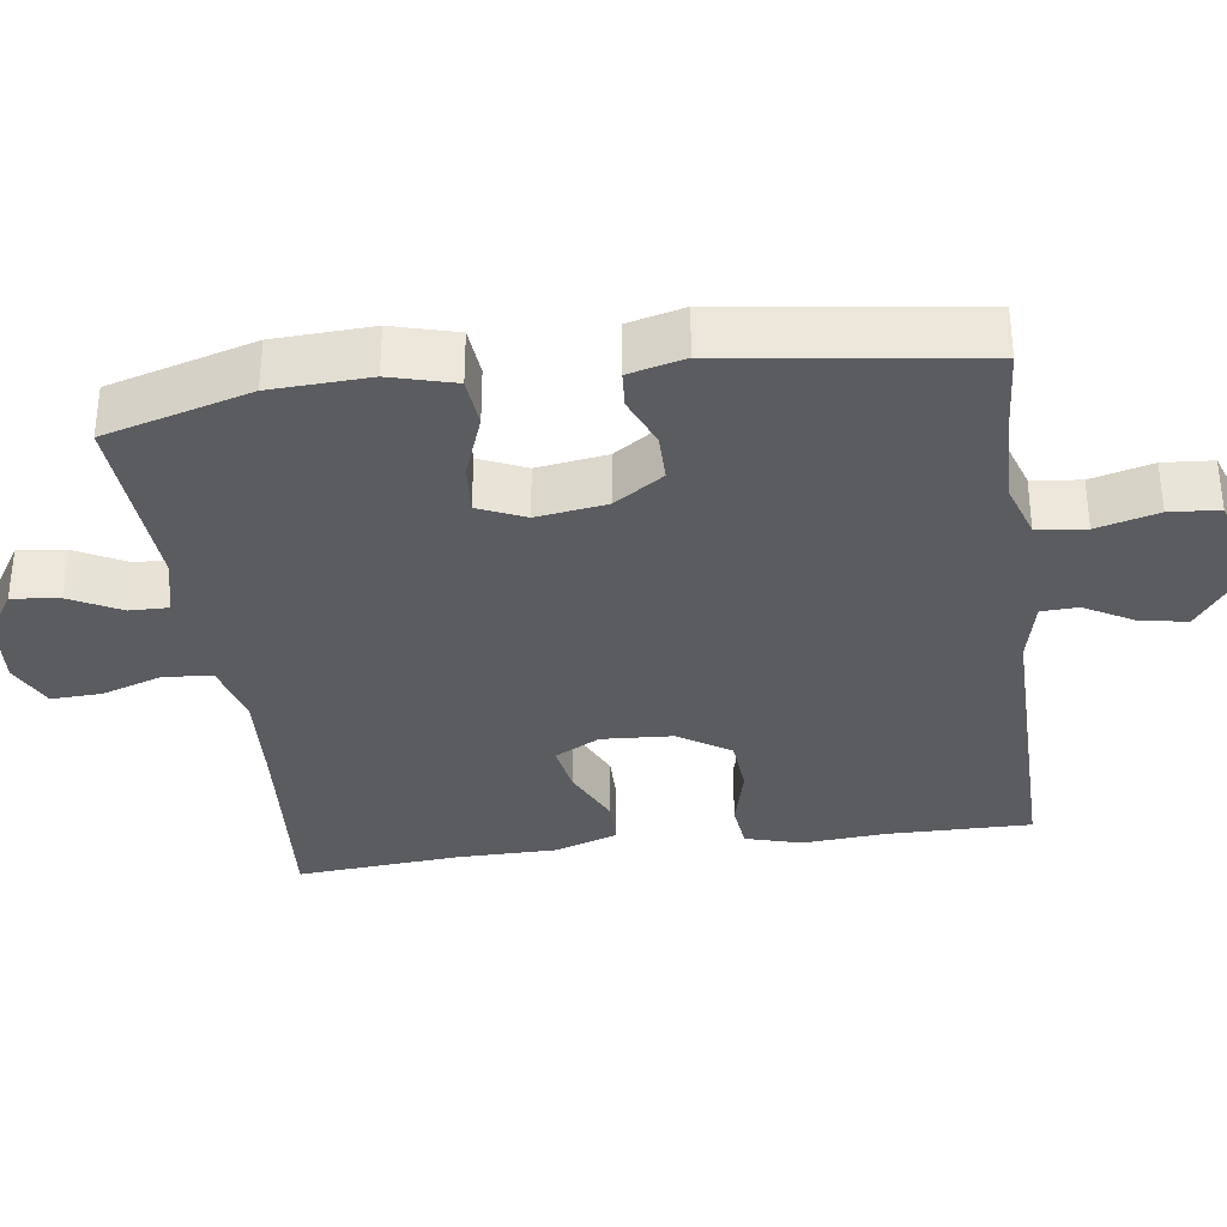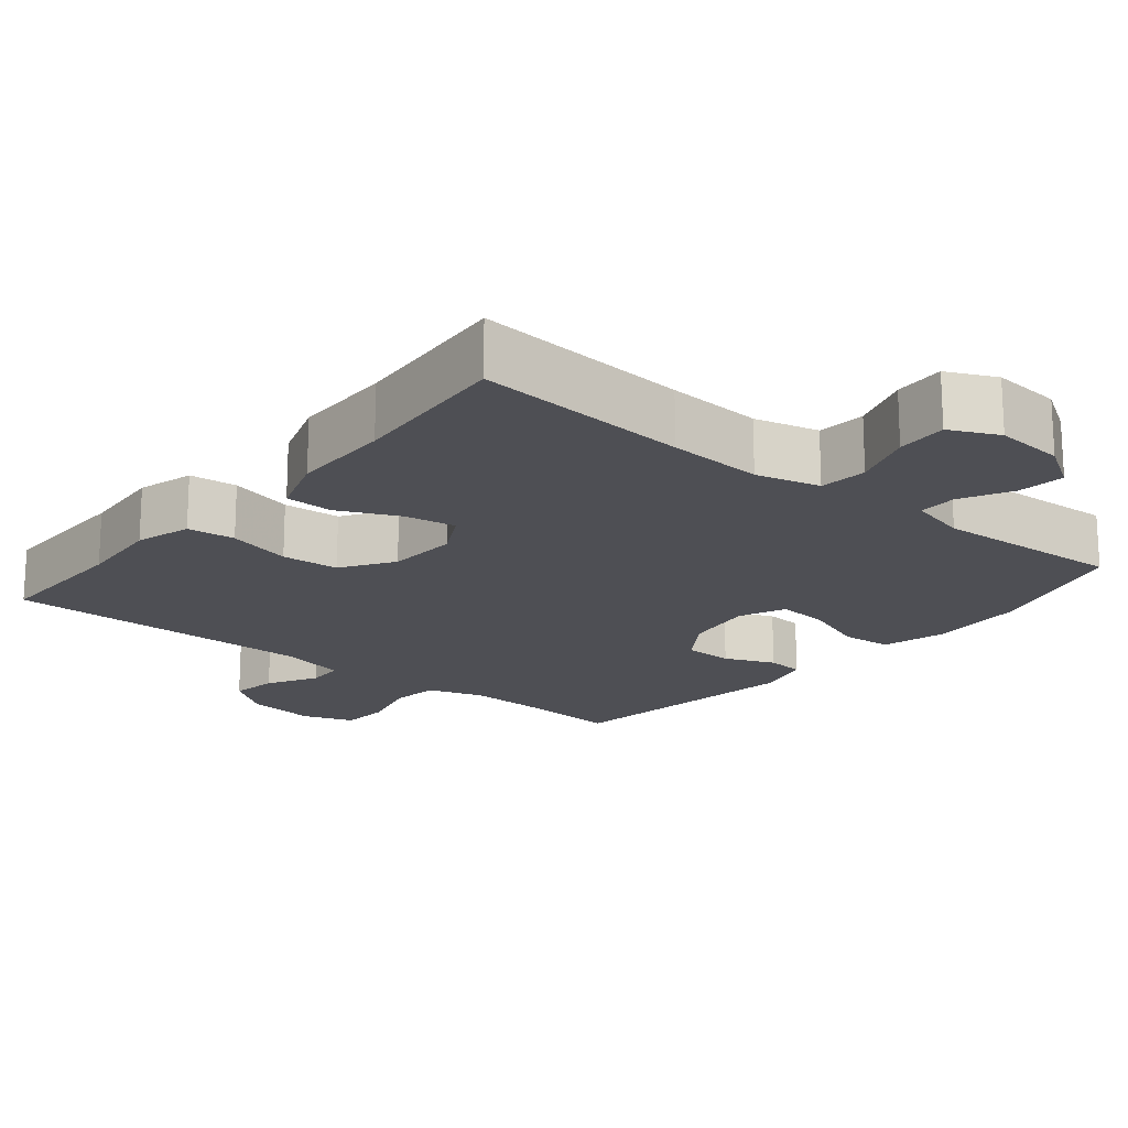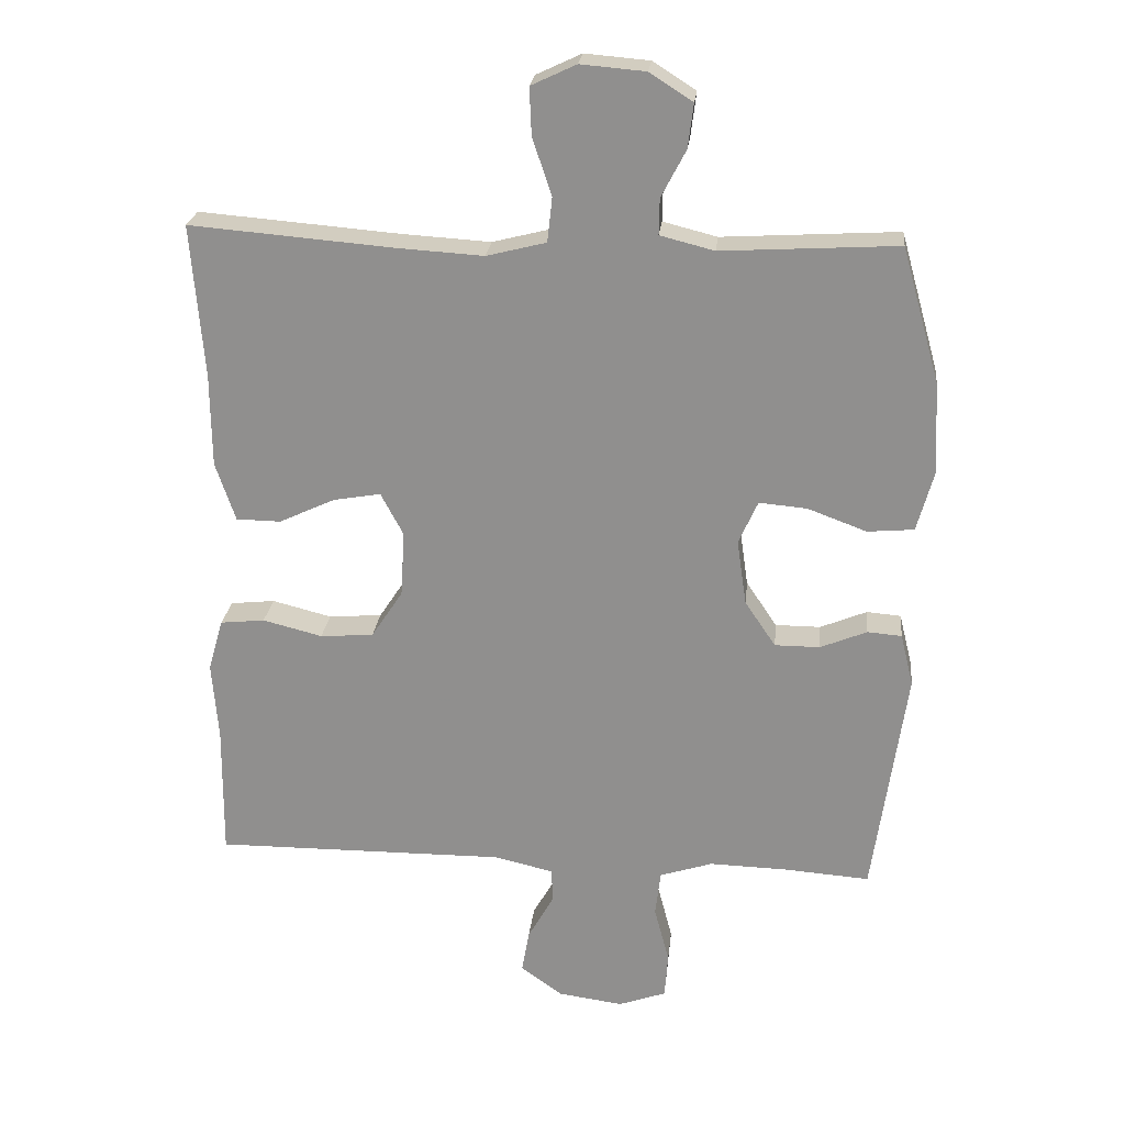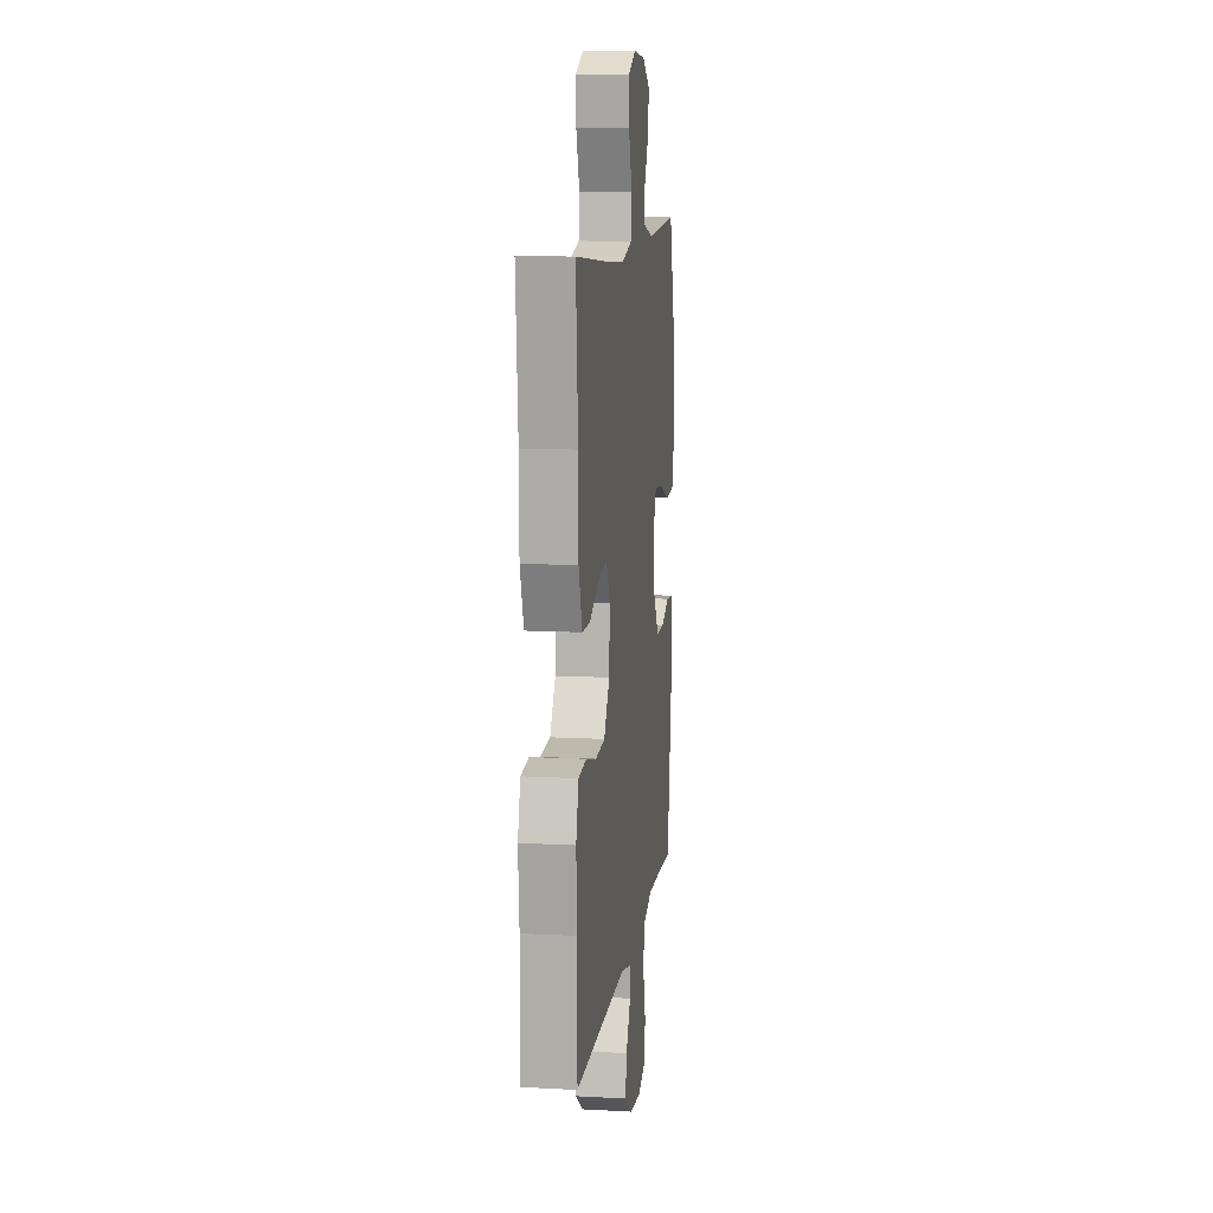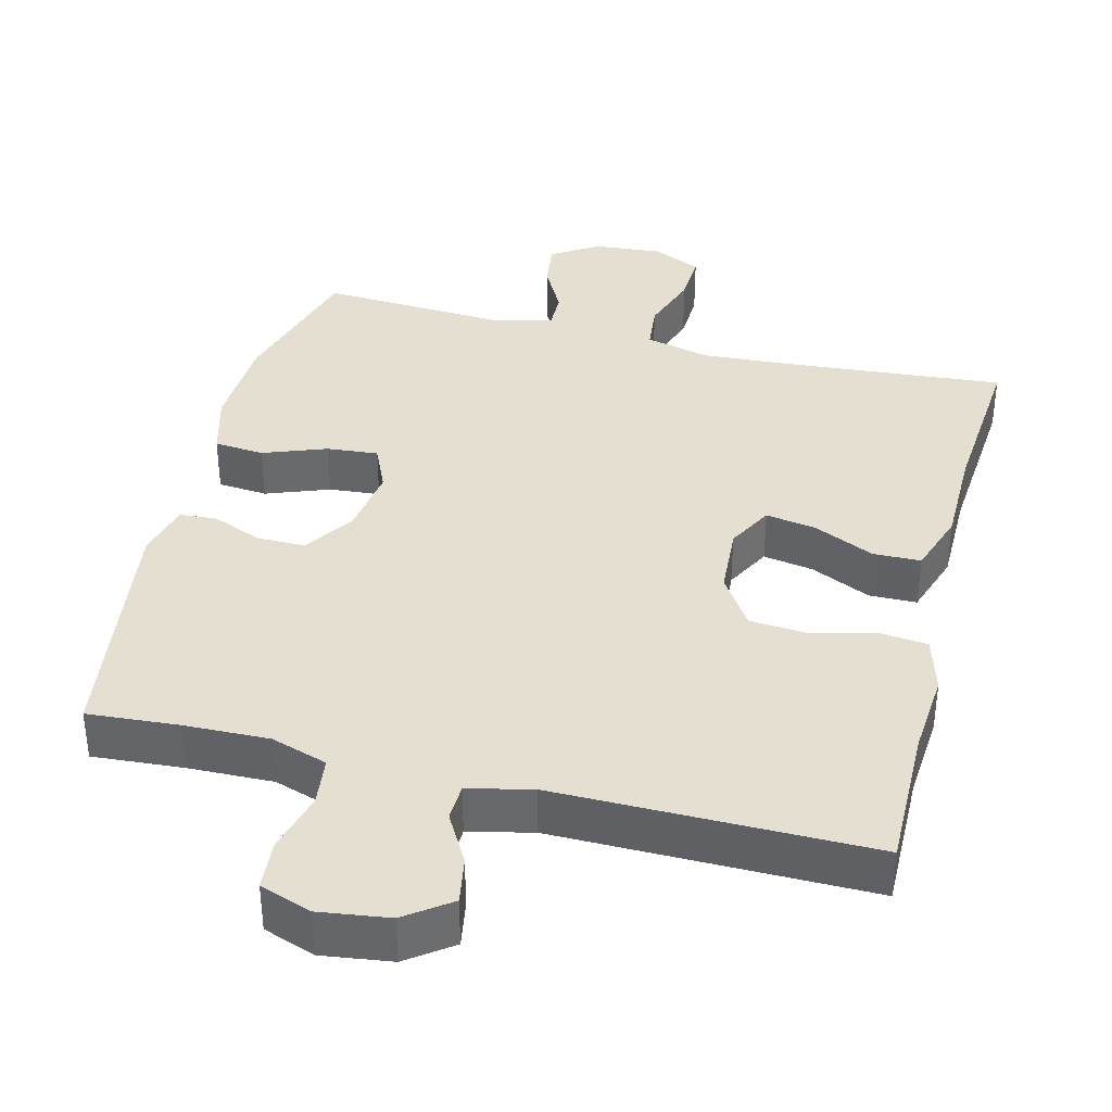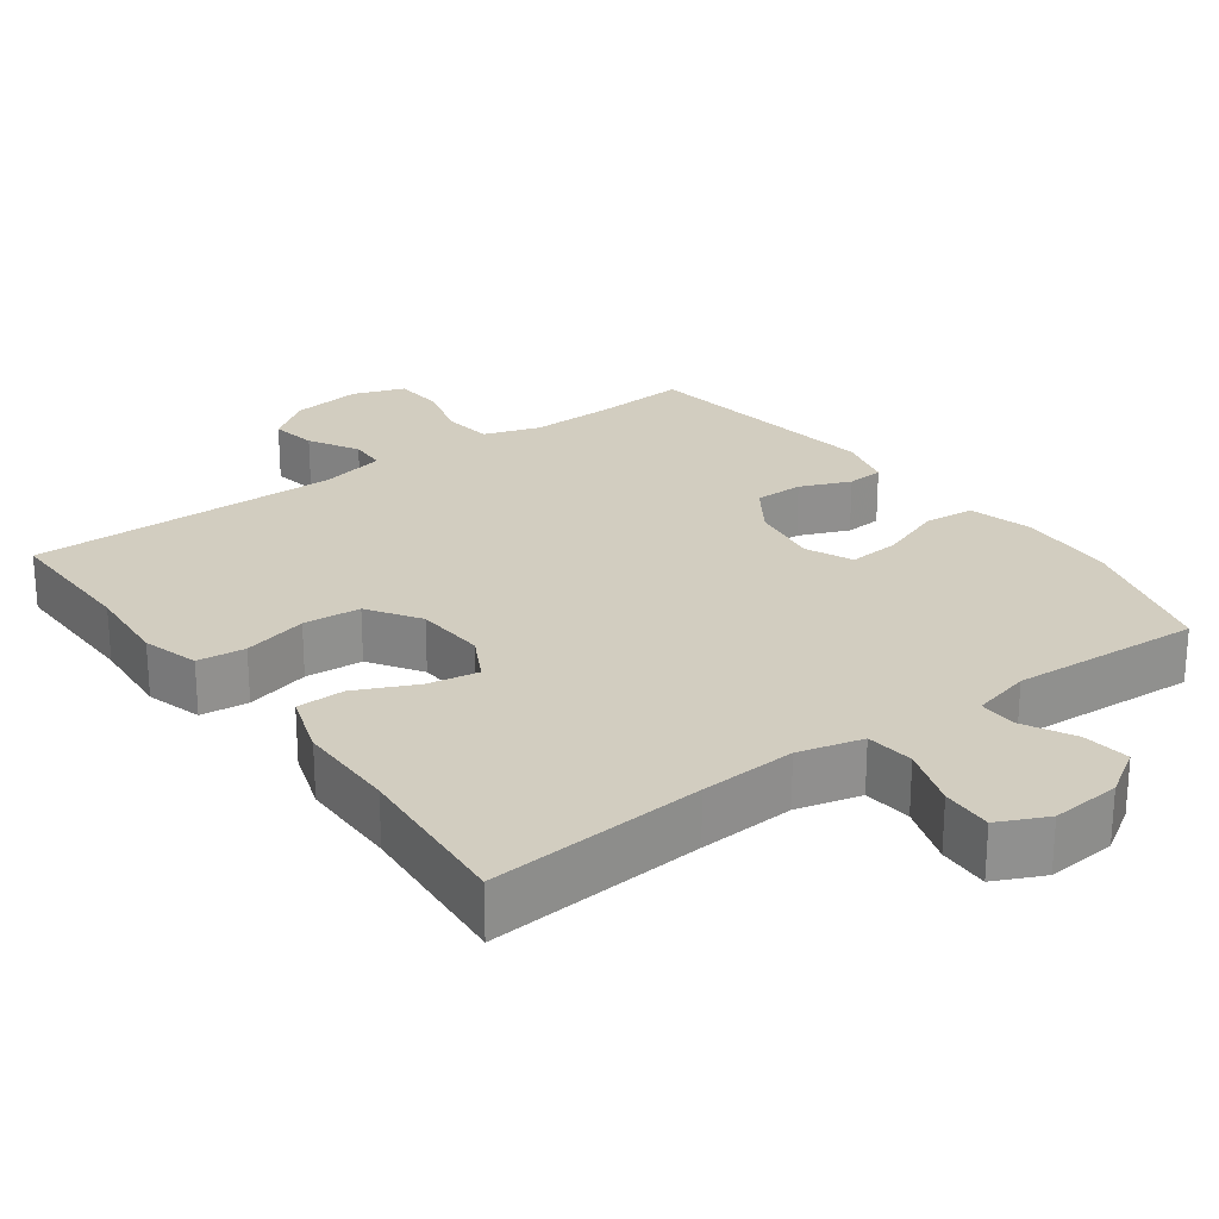
<metadata>
{"format":"obj","ext":"obj","renderer":"f3d","projection":"perspective","resolution":1024,"background":"white","views":[{"elev":-33.8,"azim":97.9,"up":"+Y"},{"elev":-18.4,"azim":-39.4,"up":"+Y"},{"elev":23.7,"azim":6.0,"up":"+Z"},{"elev":11.1,"azim":-82.4,"up":"+Z"},{"elev":37.5,"azim":-165.9,"up":"+Y"},{"elev":24.7,"azim":-36.3,"up":"+Y"}]}
</metadata>
<code>
v -0.5 0.07 0.5
v -0.207 0.07 0.476
v -0.077 0.07 0.468
v 0.01 0.07 0.49
v 0.017 0.07 0.555
v -0.011 0.07 0.638
v -0.014 0.07 0.707
v 0.052 0.07 0.738
v 0.146 0.07 0.73
v 0.209 0.07 0.69
v 0.201 0.07 0.626
v 0.165 0.07 0.557
v 0.164 0.07 0.505
v 0.243 0.07 0.485
v 0.5 0.07 0.5
v 0.556 0.07 0.302
v 0.562 0.07 0.169
v 0.538 0.07 0.082
v 0.47 0.07 0.076
v 0.384 0.07 0.108
v 0.314 0.07 0.114
v 0.286 0.07 0.051
v 0.3 0.07 -0.044
v 0.345 0.07 -0.111
v 0.411 0.07 -0.111
v 0.479 0.07 -0.083
v 0.529 0.07 -0.087
v 0.548 0.07 -0.163
v 0.5 0.07 -0.5
v 0.376 0.07 -0.491
v 0.261 0.07 -0.488
v 0.184 0.07 -0.513
v 0.176 0.07 -0.579
v 0.198 0.07 -0.662
v 0.193 0.07 -0.729
v 0.123 0.07 -0.754
v 0.028 0.07 -0.741
v -0.033 0.07 -0.697
v -0.022 0.07 -0.634
v 0.016 0.07 -0.567
v 0.014 0.07 -0.517
v -0.073 0.07 -0.497
v -0.5 0.07 -0.5
v -0.498 0.07 -0.306
v -0.507 0.07 -0.191
v -0.485 0.07 -0.115
v -0.42 0.07 -0.108
v -0.333 0.07 -0.13
v -0.255 0.07 -0.124
v -0.209 0.07 -0.054
v -0.203 0.07 0.042
v -0.236 0.07 0.104
v -0.305 0.07 0.092
v -0.387 0.07 0.054
v -0.452 0.07 0.055
v -0.481 0.07 0.141
v -0.482 0.07 0.277
v -0.5 0 0.5
v -0.207 0 0.476
v -0.077 0 0.468
v 0.01 0 0.49
v 0.017 0 0.555
v -0.011 0 0.638
v -0.014 0 0.707
v 0.052 0 0.738
v 0.146 0 0.73
v 0.209 0 0.69
v 0.201 0 0.626
v 0.165 0 0.557
v 0.164 0 0.505
v 0.243 0 0.485
v 0.5 0 0.5
v 0.556 0 0.302
v 0.562 0 0.169
v 0.538 0 0.082
v 0.47 0 0.076
v 0.384 0 0.108
v 0.314 0 0.114
v 0.286 0 0.051
v 0.3 0 -0.044
v 0.345 0 -0.111
v 0.411 0 -0.111
v 0.479 0 -0.083
v 0.529 0 -0.087
v 0.548 0 -0.163
v 0.5 0 -0.5
v 0.376 0 -0.491
v 0.261 0 -0.488
v 0.184 0 -0.513
v 0.176 0 -0.579
v 0.198 0 -0.662
v 0.193 0 -0.729
v 0.123 0 -0.754
v 0.028 0 -0.741
v -0.033 0 -0.697
v -0.022 0 -0.634
v 0.016 0 -0.567
v 0.014 0 -0.517
v -0.073 0 -0.497
v -0.5 0 -0.5
v -0.498 0 -0.306
v -0.507 0 -0.191
v -0.485 0 -0.115
v -0.42 0 -0.108
v -0.333 0 -0.13
v -0.255 0 -0.124
v -0.209 0 -0.054
v -0.203 0 0.042
v -0.236 0 0.104
v -0.305 0 0.092
v -0.387 0 0.054
v -0.452 0 0.055
v -0.481 0 0.141
v -0.482 0 0.277
f 54 55 56 57
f 53 54 57 1
f 52 53 1 2
f 51 52 2 3
f 50 51 3 4
f 45 46 47 48
f 44 45 48 49
f 42 43 44 49
f 41 42 49 50
f 37 38 39 40
f 37 40 41
f 36 37 41
f 33 34 35 36
f 32 33 36 41
f 31 32 41 50
f 27 28 29 30
f 25 26 27 30
f 24 25 30 31
f 23 24 31 50
f 17 18 19 20
f 17 20 21
f 14 15 16 17
f 13 14 17 21
f 9 10 11 12
f 9 12 13
f 8 9 13
f 5 6 7 8
f 4 5 8 13
f 22 23 50 4
f 4 13 21 22
f 114 113 112 111
f 58 114 111 110
f 59 58 110 109
f 60 59 109 108
f 61 60 108 107
f 105 104 103 102
f 106 105 102 101
f 106 101 100 99
f 107 106 99 98
f 97 96 95 94
f 98 97 94
f 98 94 93
f 93 92 91 90
f 98 93 90 89
f 107 98 89 88
f 87 86 85 84
f 87 84 83 82
f 88 87 82 81
f 107 88 81 80
f 77 76 75 74
f 78 77 74
f 74 73 72 71
f 78 74 71 70
f 69 68 67 66
f 70 69 66
f 70 66 65
f 65 64 63 62
f 70 65 62 61
f 61 107 80 79
f 79 78 70 61
f 1 58 59 2
f 2 59 60 3
f 3 60 61 4
f 4 61 62 5
f 5 62 63 6
f 6 63 64 7
f 7 64 65 8
f 8 65 66 9
f 9 66 67 10
f 10 67 68 11
f 11 68 69 12
f 12 69 70 13
f 13 70 71 14
f 14 71 72 15
f 15 72 73 16
f 16 73 74 17
f 17 74 75 18
f 18 75 76 19
f 19 76 77 20
f 20 77 78 21
f 21 78 79 22
f 22 79 80 23
f 23 80 81 24
f 24 81 82 25
f 25 82 83 26
f 26 83 84 27
f 27 84 85 28
f 28 85 86 29
f 29 86 87 30
f 30 87 88 31
f 31 88 89 32
f 32 89 90 33
f 33 90 91 34
f 34 91 92 35
f 35 92 93 36
f 36 93 94 37
f 37 94 95 38
f 38 95 96 39
f 39 96 97 40
f 40 97 98 41
f 41 98 99 42
f 42 99 100 43
f 43 100 101 44
f 44 101 102 45
f 45 102 103 46
f 46 103 104 47
f 47 104 105 48
f 48 105 106 49
f 49 106 107 50
f 50 107 108 51
f 51 108 109 52
f 52 109 110 53
f 53 110 111 54
f 54 111 112 55
f 55 112 113 56
f 56 113 114 57
f 57 114 58 1

</code>
